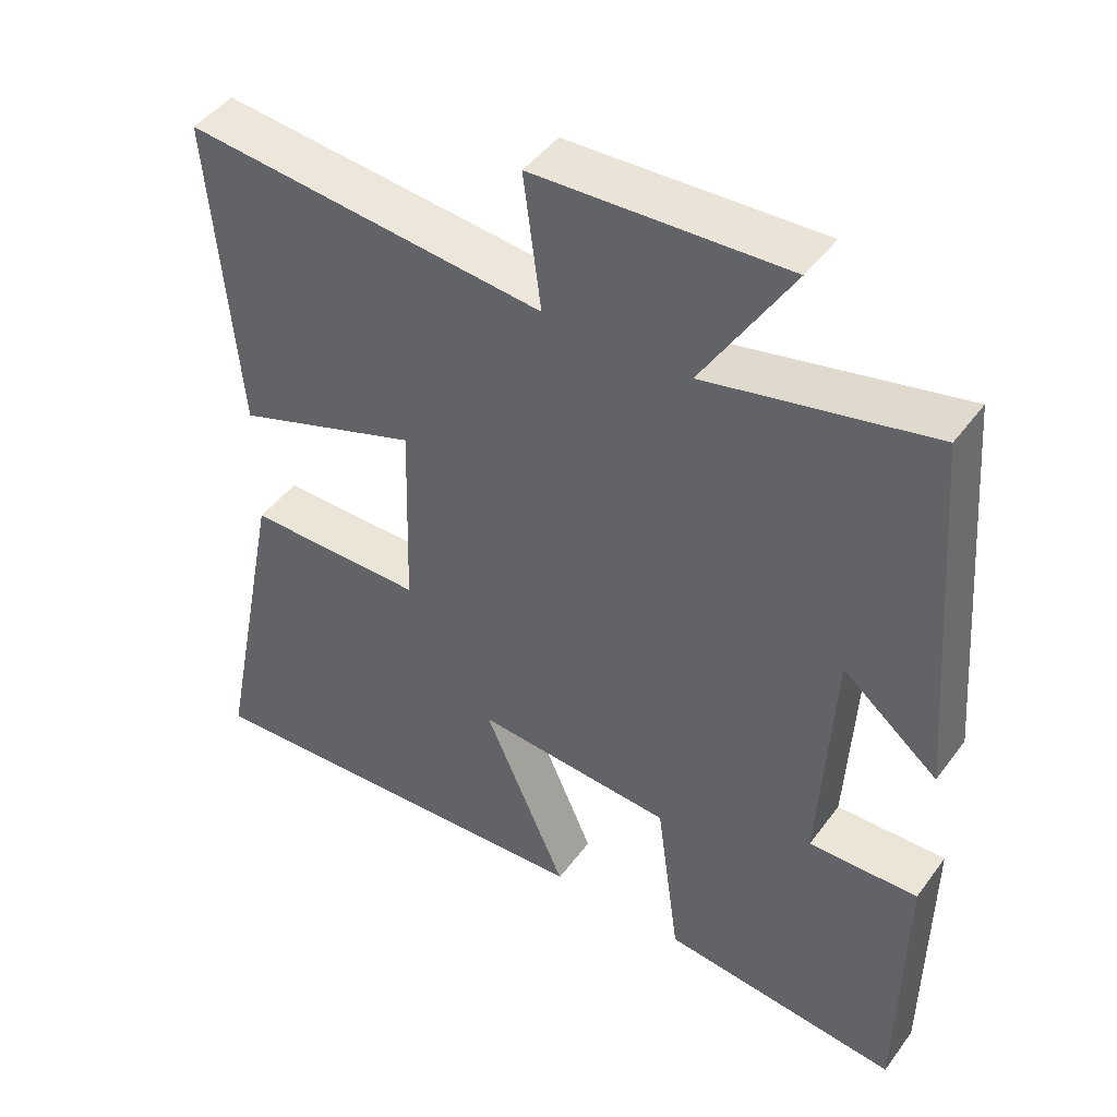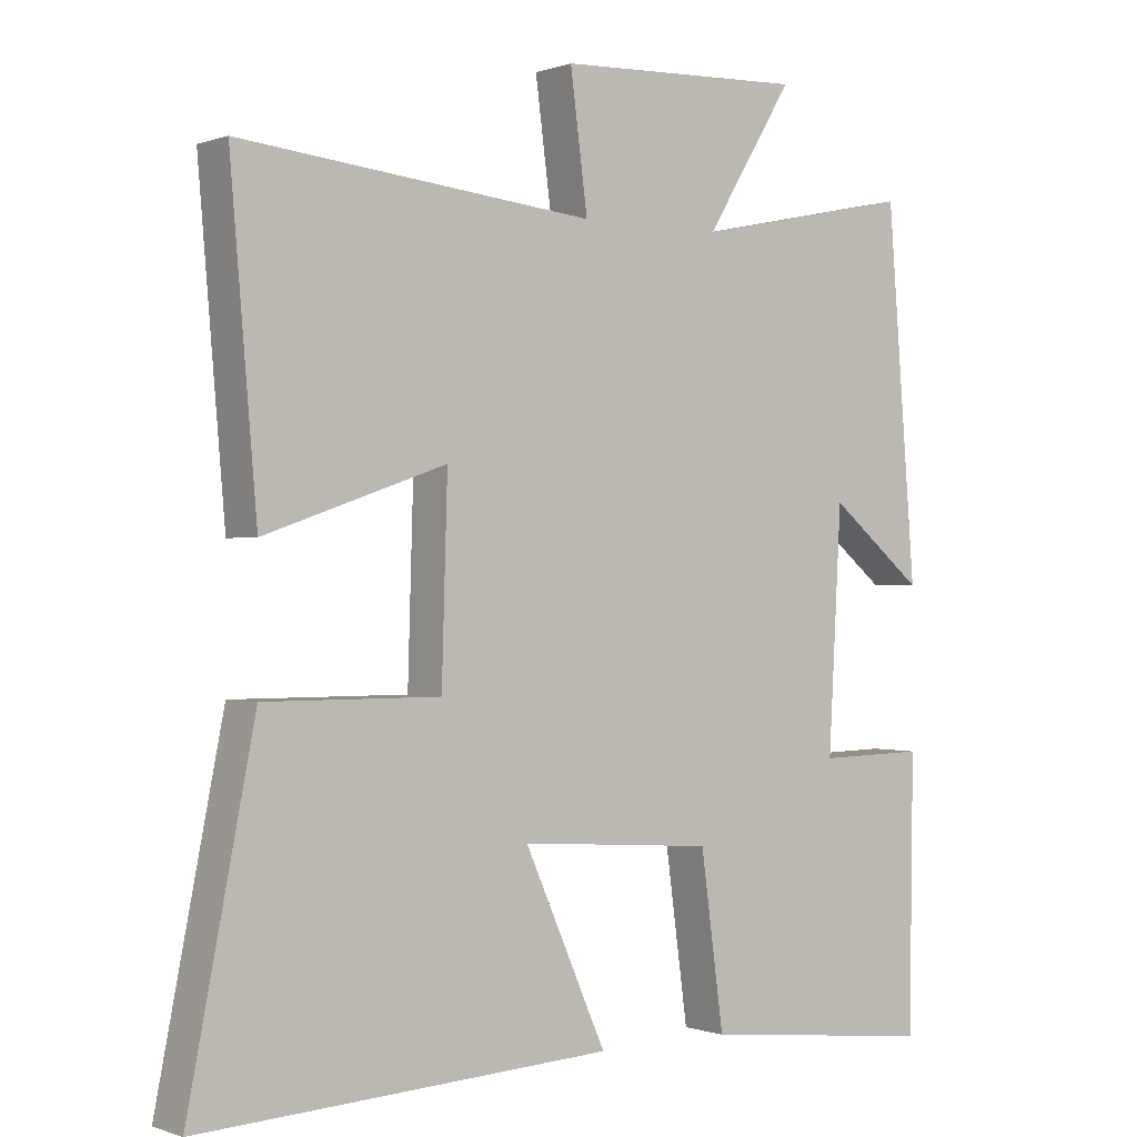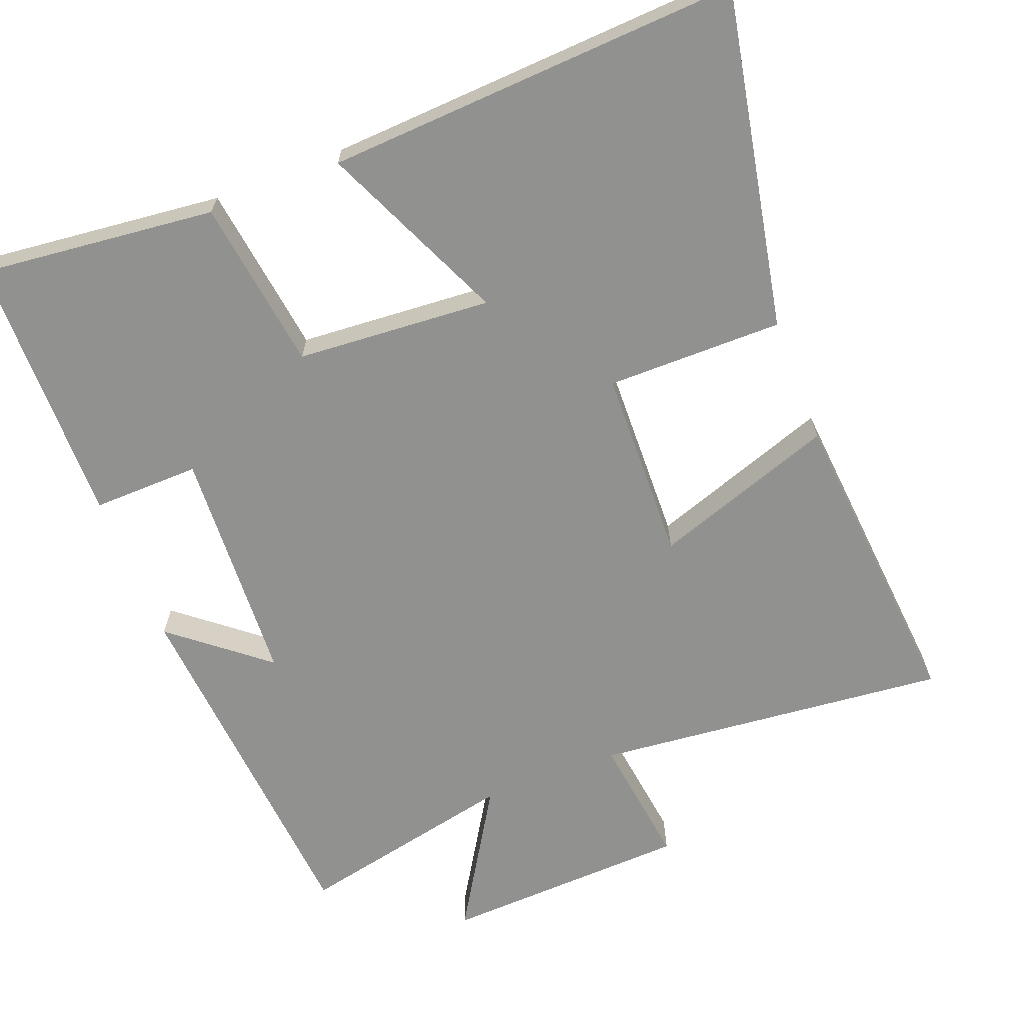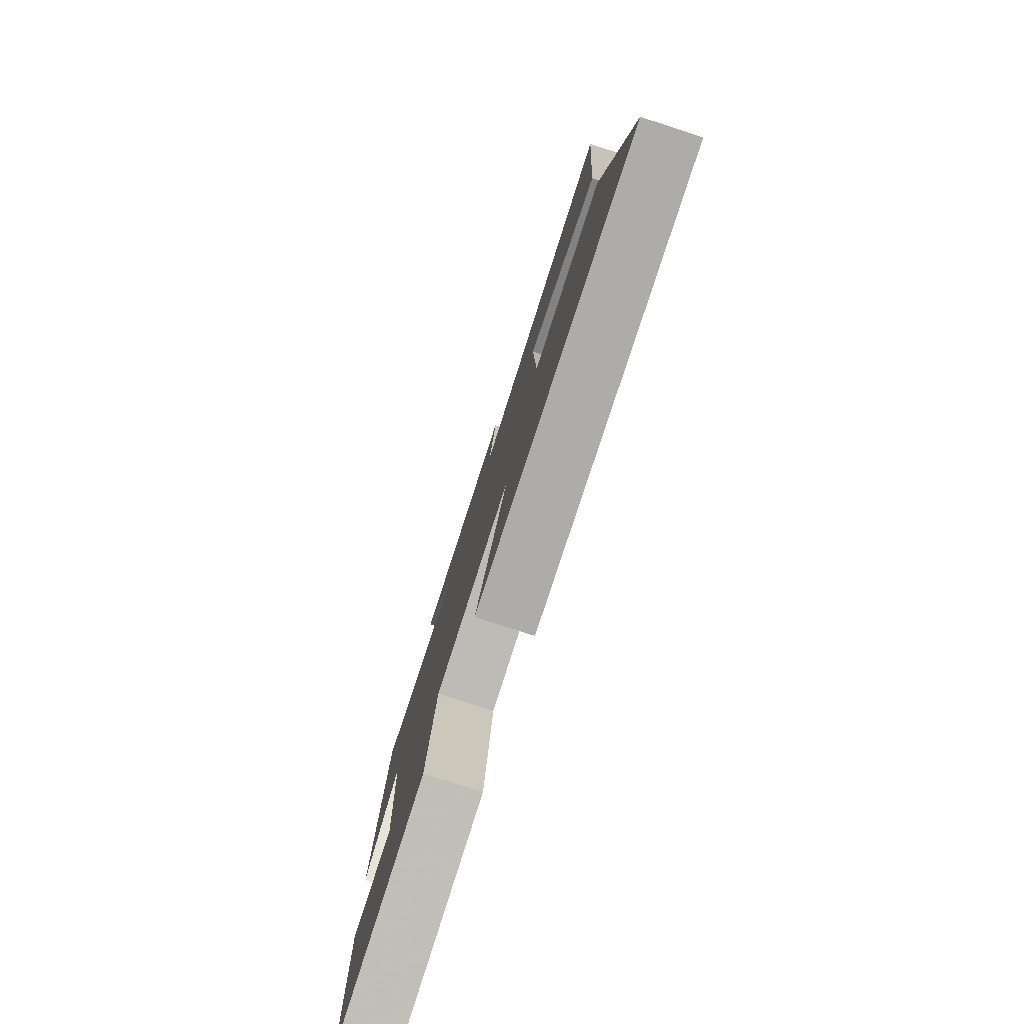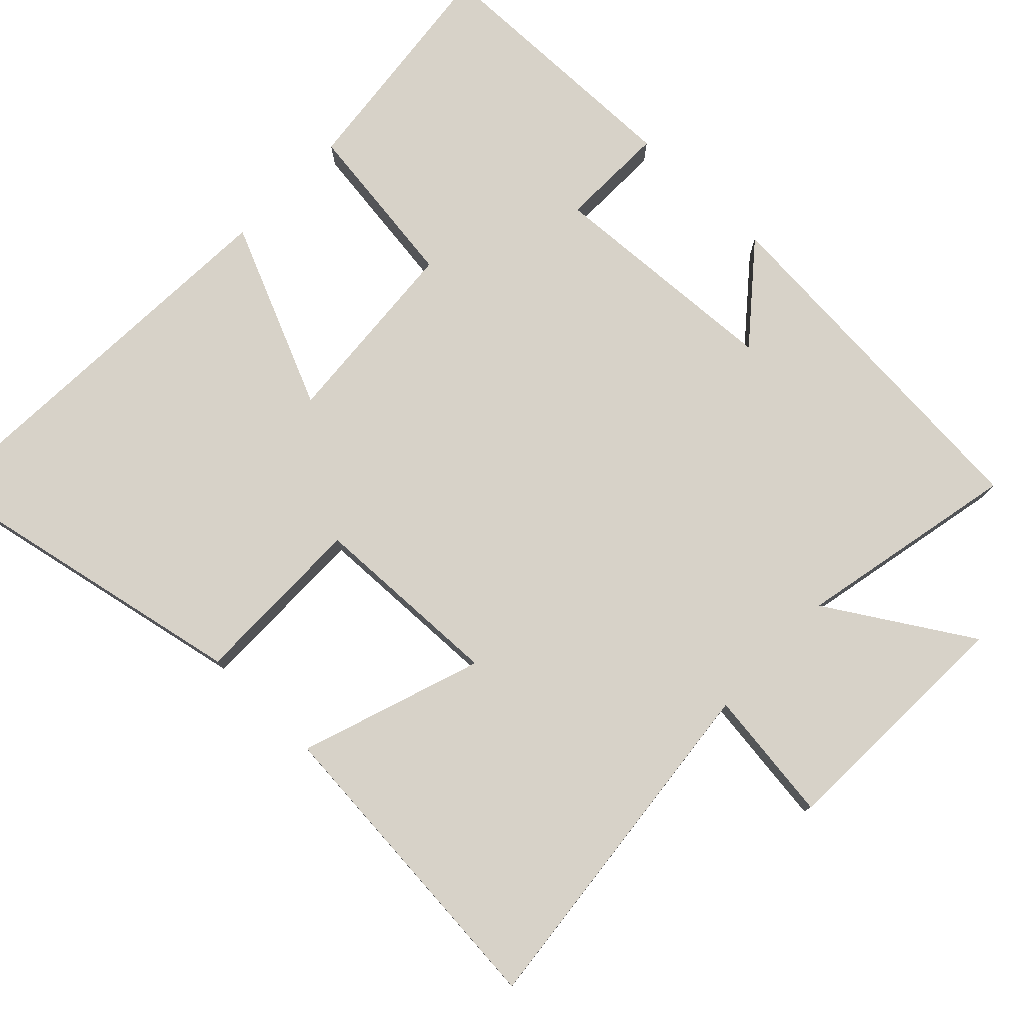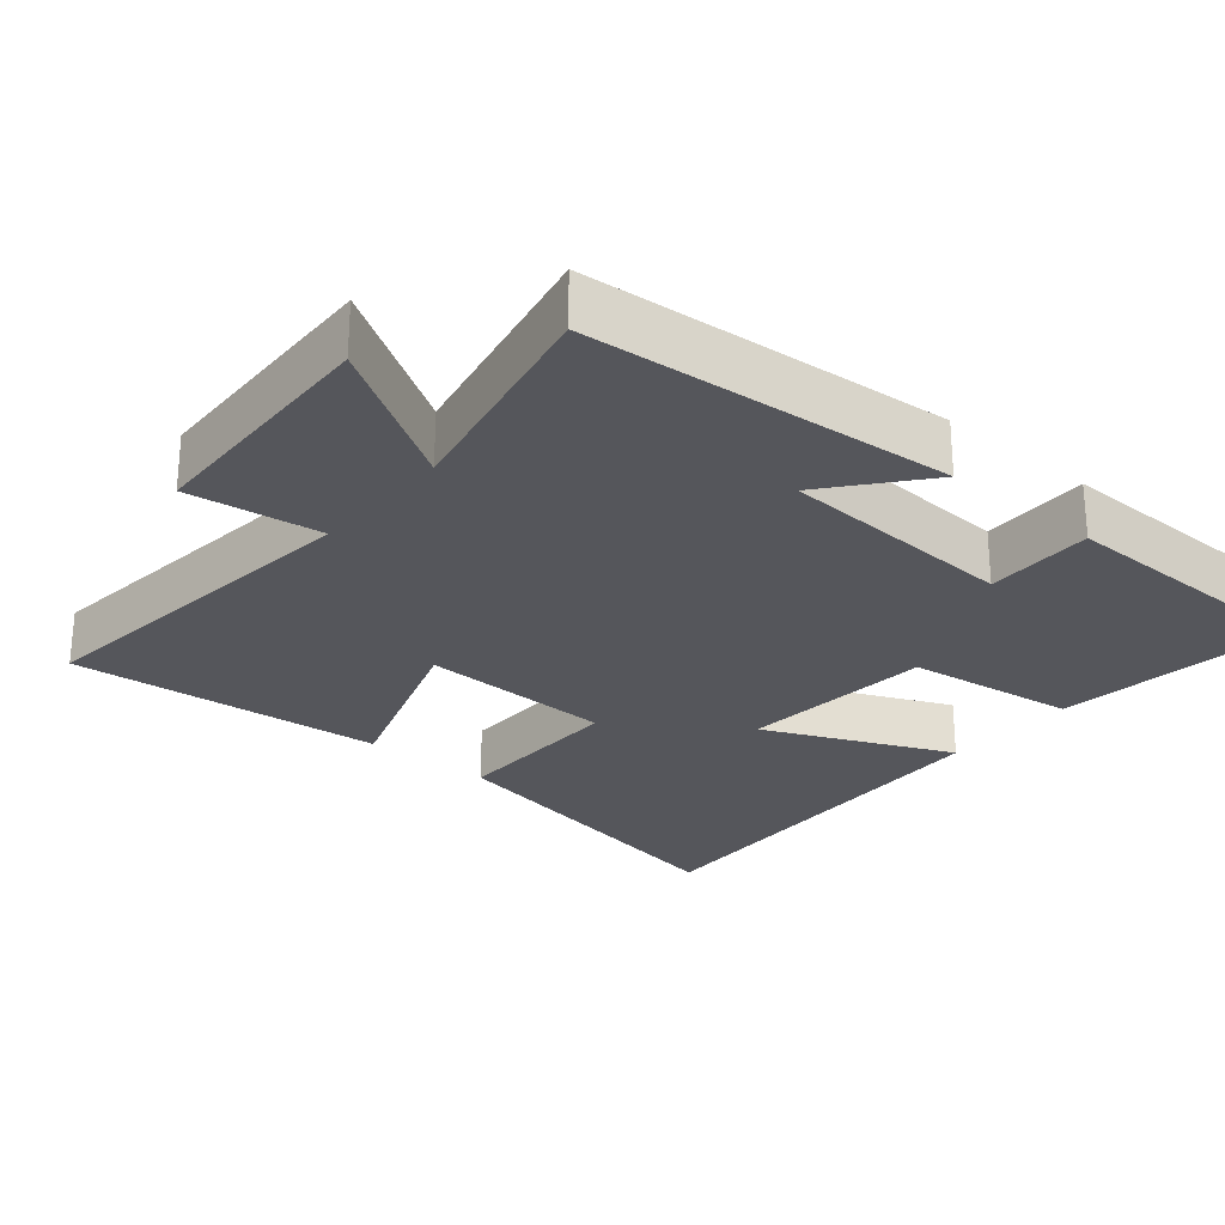
<metadata>
{"format":"obj","ext":"obj","renderer":"f3d","projection":"perspective","resolution":1024,"background":"white","views":[{"elev":45.4,"azim":34.1,"up":"+Z"},{"elev":-0.2,"azim":-37.3,"up":"+Z"},{"elev":-65.9,"azim":-158.7,"up":"+Y"},{"elev":-79.9,"azim":-107.9,"up":"+Z"},{"elev":77.3,"azim":-46.3,"up":"+Y"},{"elev":-26.2,"azim":49.8,"up":"+Y"}]}
</metadata>
<code>
v 0.46 0.07 0.565
v 0.5 0.07 0.06
v 0.369 0.07 0.167
v 0.351 0.07 -0.163
v 0.5 0.07 -0.16
v 0.495 0.07 -0.536
v 0.168 0.07 -0.5
v 0.136 0.07 -0.263
v -0.134 0.07 -0.243
v -0.02 0.07 -0.5
v -0.592 0.07 -0.53
v -0.5 0.07 -0.066
v -0.256 0.07 -0.067
v -0.248 0.07 0.201
v -0.5 0.07 0.114
v -0.537 0.07 0.55
v -0.045 0.07 0.5
v -0.069 0.07 0.684
v 0.275 0.07 0.698
v 0.153 0.07 0.5
v 0.46 0 0.565
v 0.5 0 0.06
v 0.369 0 0.167
v 0.351 0 -0.163
v 0.5 0 -0.16
v 0.495 0 -0.536
v 0.168 0 -0.5
v 0.136 0 -0.263
v -0.134 0 -0.243
v -0.02 0 -0.5
v -0.592 0 -0.53
v -0.5 0 -0.066
v -0.256 0 -0.067
v -0.248 0 0.201
v -0.5 0 0.114
v -0.537 0 0.55
v -0.045 0 0.5
v -0.069 0 0.684
v 0.275 0 0.698
v 0.153 0 0.5
f 17 18 19 20
f 14 15 16 17
f 13 14 17 20
f 11 12 13
f 10 11 13
f 9 10 13
f 13 20 1
f 9 13 1
f 8 9 1
f 6 7 8
f 5 6 8
f 4 5 8
f 3 4 8
f 1 2 3
f 1 3 8
f 40 39 38 37
f 37 36 35 34
f 40 37 34 33
f 33 32 31
f 33 31 30
f 33 30 29
f 21 40 33
f 21 33 29
f 21 29 28
f 28 27 26
f 28 26 25
f 28 25 24
f 28 24 23
f 23 22 21
f 28 23 21
f 1 21 22 2
f 2 22 23 3
f 3 23 24 4
f 4 24 25 5
f 5 25 26 6
f 6 26 27 7
f 7 27 28 8
f 8 28 29 9
f 9 29 30 10
f 10 30 31 11
f 11 31 32 12
f 12 32 33 13
f 13 33 34 14
f 14 34 35 15
f 15 35 36 16
f 16 36 37 17
f 17 37 38 18
f 18 38 39 19
f 19 39 40 20
f 20 40 21 1

</code>
